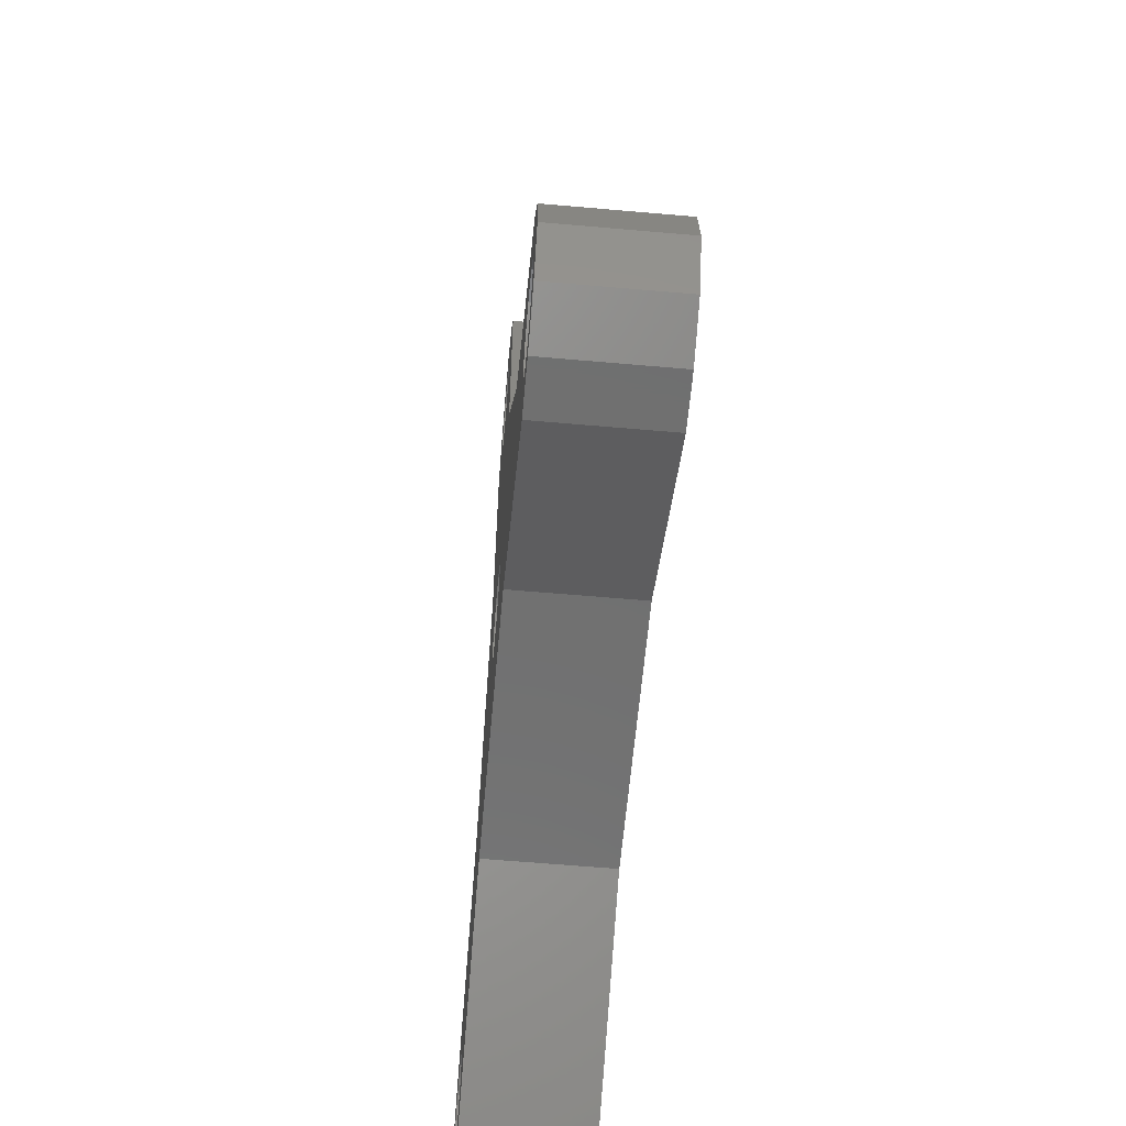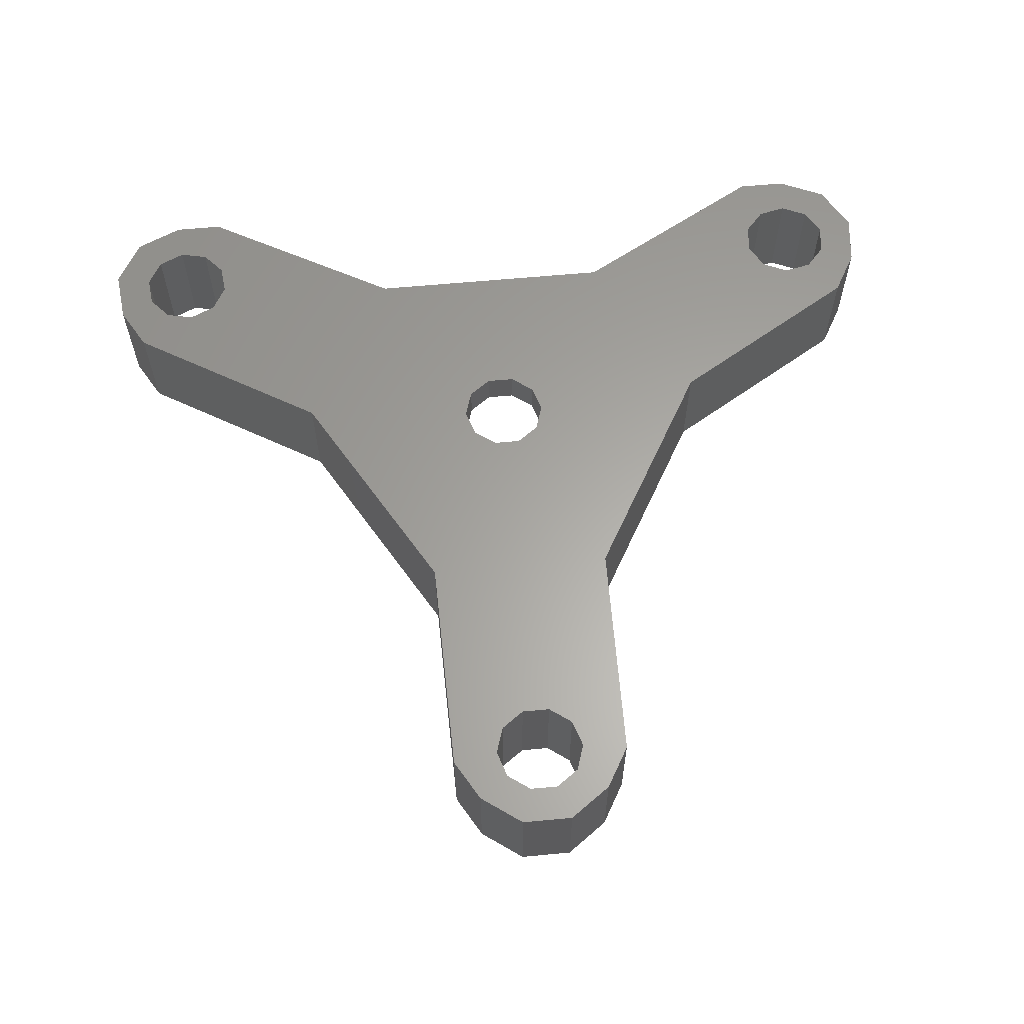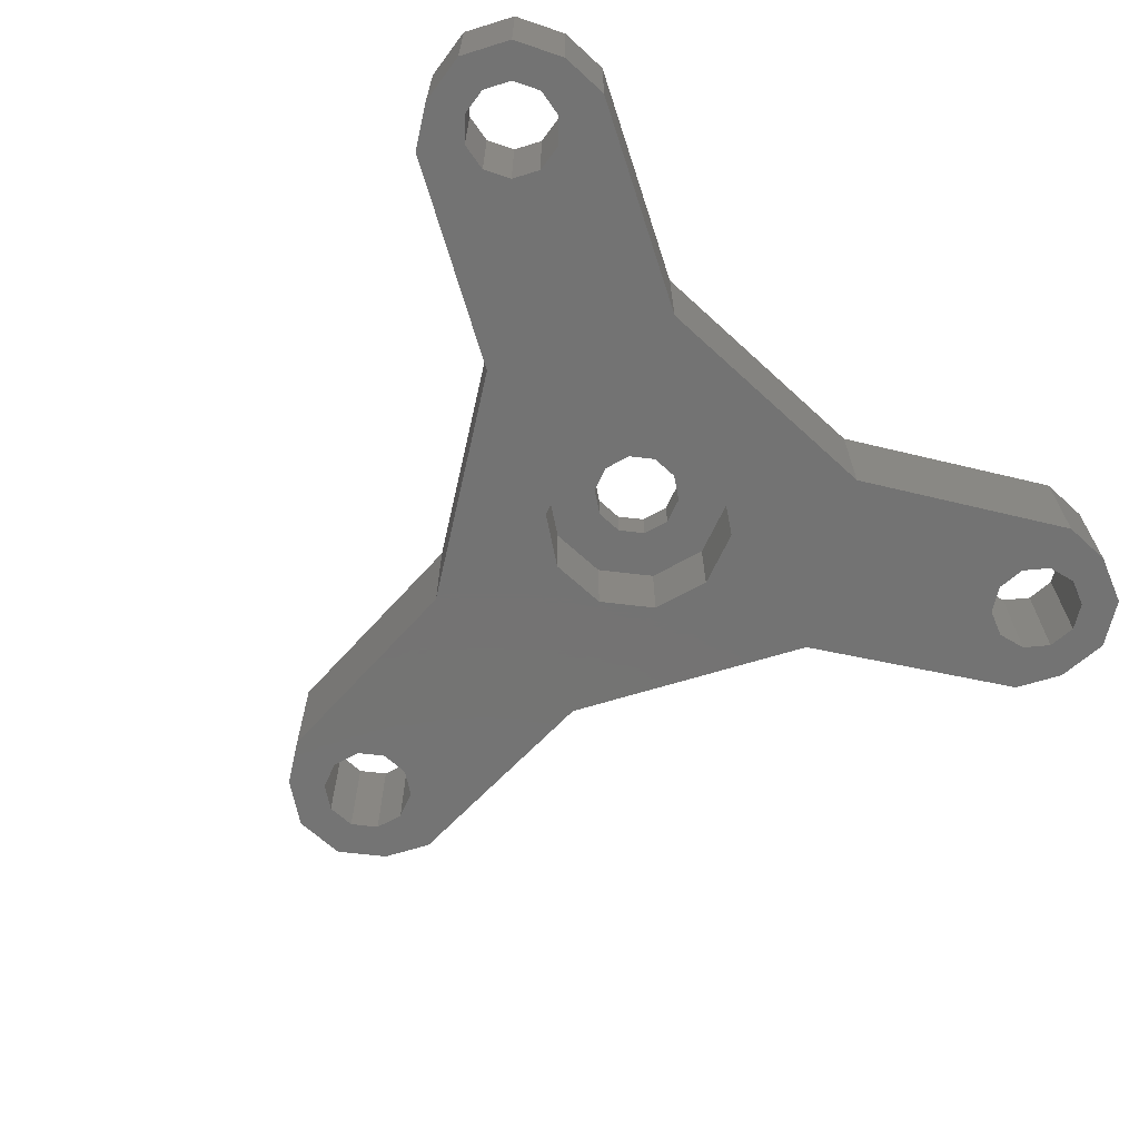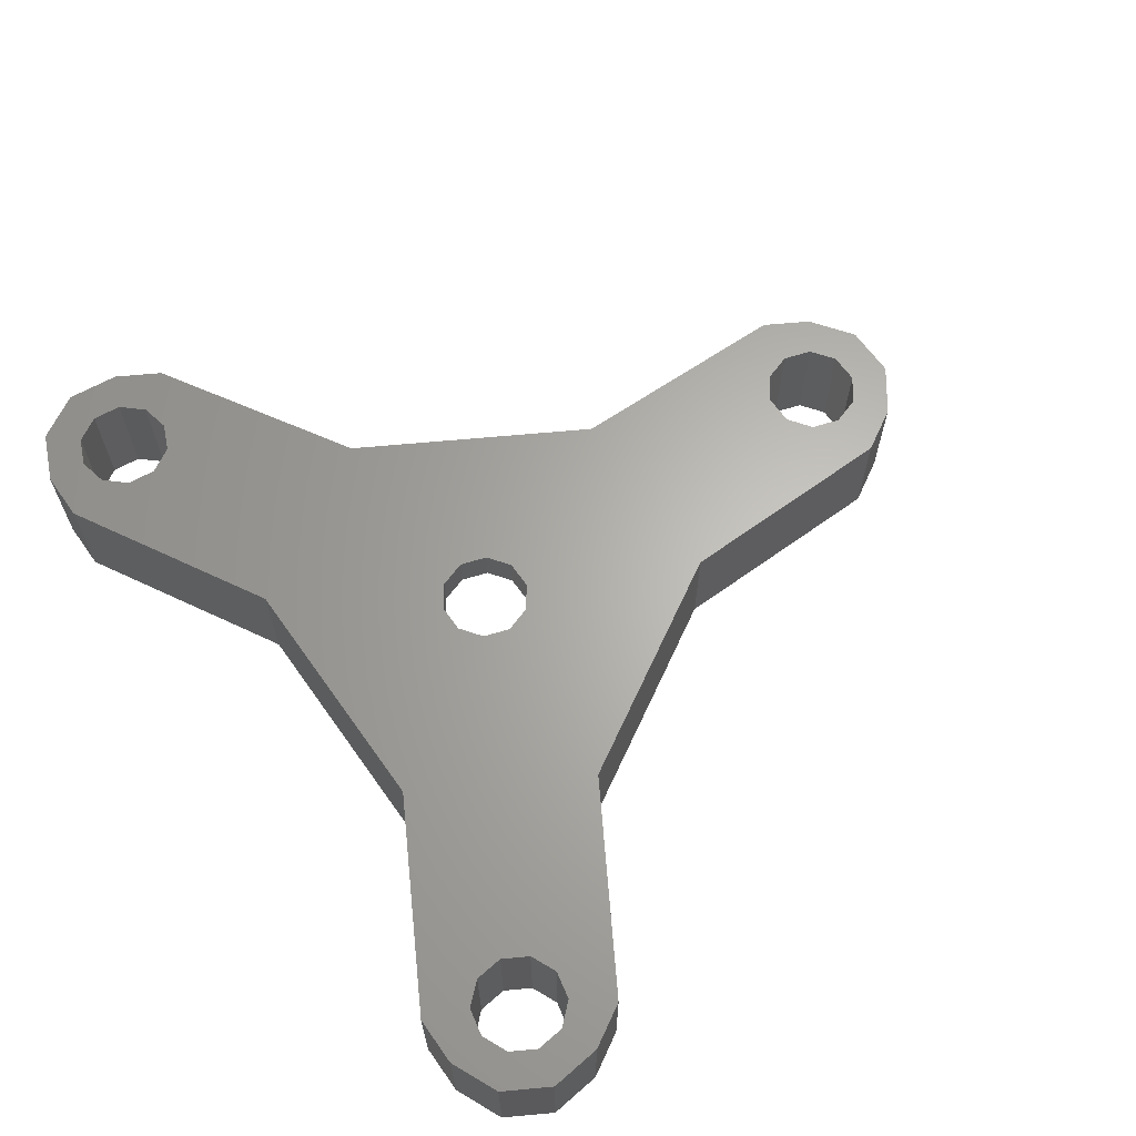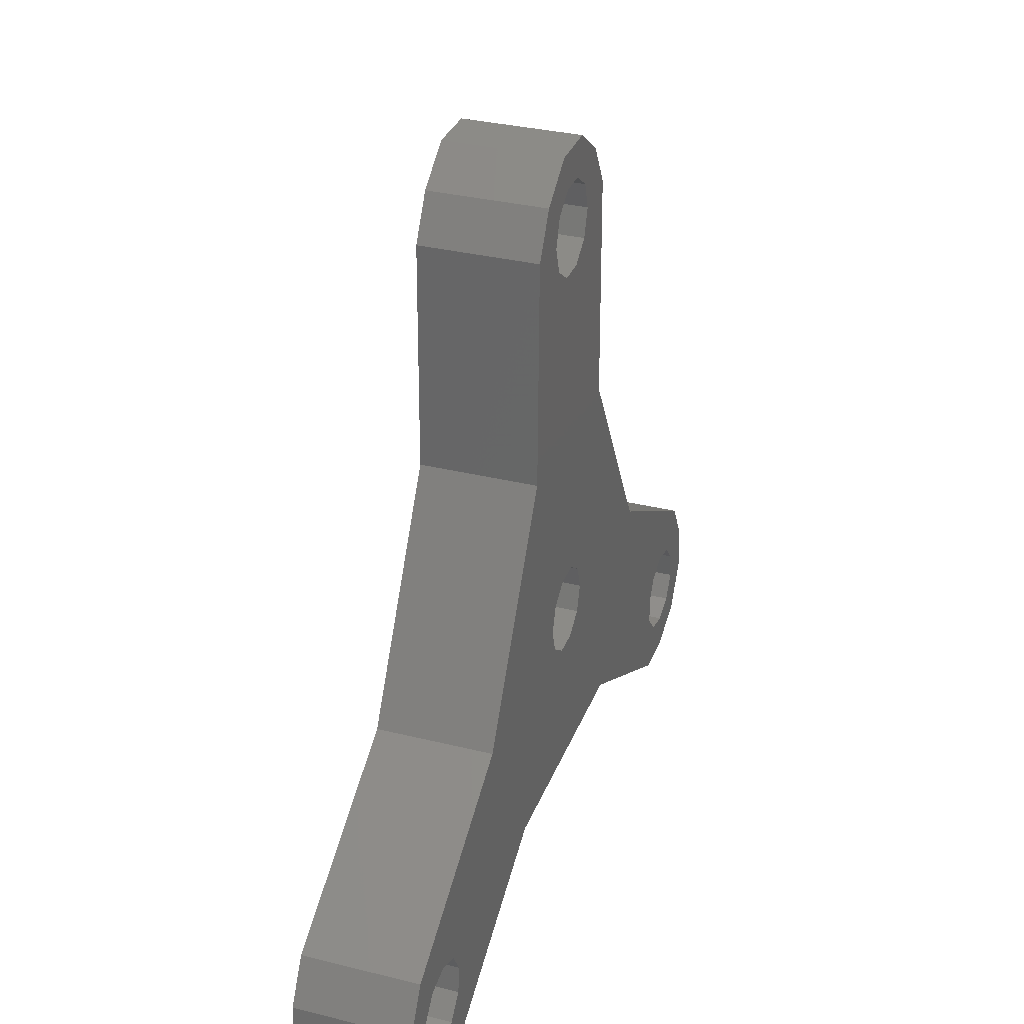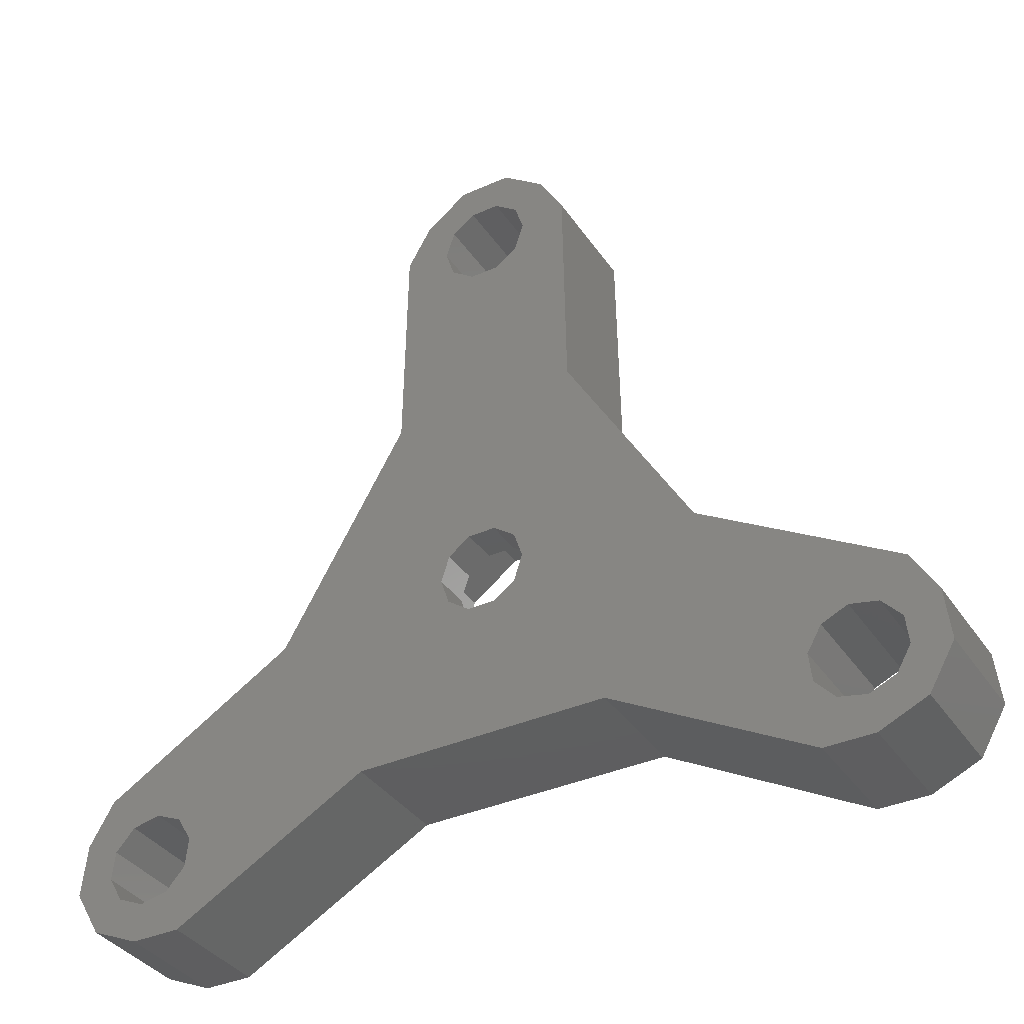
<metadata>
{"format":"stl","ext":"stl","renderer":"f3d","projection":"perspective","resolution":1024,"background":"white","views":[{"elev":-61.7,"azim":84.9,"up":"+Y"},{"elev":62.2,"azim":174.6,"up":"+Z"},{"elev":-65.6,"azim":-42.8,"up":"+Z"},{"elev":64.5,"azim":54.7,"up":"+Z"},{"elev":32.5,"azim":-70.9,"up":"+Y"},{"elev":-36.7,"azim":30.0,"up":"+Y"}]}
</metadata>
<code>
# stl→obj: 148 verts, 308 faces
v -21.23 -10.83 -2.75
v -20 -12.97 -2.75
v -21.23 -10.83 2.75
v -20 -12.97 2.75
v -20.97 -8.373 -2.75
v -19.81 -6.355 -2.75
v -18.42 -8.095 -2.75
v -10.58 -0.8514 -2.75
v -4.551 9.586 -2.75
v -4.401 20.33 -2.75
v -3.236 22.35 -2.75
v -2.2 20 -2.75
v -1.236 23.8 -2.75
v -0.6798 22.09 -2.75
v 1.236 23.8 -2.75
v 1.78 21.29 -2.75
v 3.236 22.35 -2.75
v 1.78 18.71 -2.75
v 4.401 20.33 -2.75
v 4.551 9.586 -2.75
v -1.78 21.29 -2.75
v 4.5 0 -2.75
v 10.58 -0.8514 -2.75
v -15.41 -13.98 -2.75
v -16.22 -11.91 -2.75
v -6.026 -8.734 -2.75
v 18.42 -8.095 -2.75
v 19.81 -6.355 -2.75
v 20.97 -8.373 -2.75
v 19.33 -9.105 -2.75
v 21.23 -10.83 -2.75
v 17.55 -12.19 -2.75
v 20 -12.97 -2.75
v 6.026 -8.734 -2.75
v -15.31 -10.89 -2.75
v -18.79 -11.63 -2.75
v -19.47 -10.46 -2.75
v -17.74 -13.98 -2.75
v -19.33 -9.105 -2.75
v -4.5 0 -2.75
v -15.17 -9.543 -2.75
v -15.85 -8.365 -2.75
v -17.55 -12.19 -2.75
v -3.641 2.645 -2.75
v -1.391 4.28 -2.75
v -17.09 -7.812 -2.75
v 3.641 -2.645 -2.75
v 1.391 -4.28 -2.75
v -3.641 -2.645 -2.75
v -1.391 -4.28 -2.75
v 3.641 2.645 -2.75
v 1.391 4.28 -2.75
v -1.78 18.71 -2.75
v 15.17 -9.543 -2.75
v 15.85 -8.365 -2.75
v 0.6798 22.09 -2.75
v 2.2 20 -2.75
v 0.6798 17.91 -2.75
v -0.6798 17.91 -2.75
v 18.79 -11.63 -2.75
v 16.22 -11.91 -2.75
v 19.47 -10.46 -2.75
v 17.09 -7.812 -2.75
v 15.31 -10.89 -2.75
v 17.74 -13.98 -2.75
v 15.41 -13.98 -2.75
v -20.97 -8.373 2.75
v -19.47 -10.46 2.75
v -17.74 -13.98 2.75
v 17.74 -13.98 2.75
v 6.026 -8.734 2.75
v 15.41 -13.98 2.75
v 16.22 -11.91 2.75
v 15.85 -8.365 2.75
v -15.85 -8.365 2.75
v -16.22 -11.91 2.75
v -17.55 -12.19 2.75
v -15.41 -13.98 2.75
v 0.6489 -1.997 2.75
v 10.58 -0.8514 2.75
v -10.58 -0.8514 2.75
v 4.551 9.586 2.75
v -19.81 -6.355 2.75
v -19.33 -9.105 2.75
v -18.42 -8.095 2.75
v -3.236 22.35 2.75
v -4.401 20.33 2.75
v -1.236 23.8 2.75
v 4.401 20.33 2.75
v -4.551 9.586 2.75
v -18.79 -11.63 2.75
v -0.6798 22.09 2.75
v 0.6798 22.09 2.75
v 1.236 23.8 2.75
v -15.17 -9.543 2.75
v -6.026 -8.734 2.75
v -17.09 -7.812 2.75
v 19.81 -6.355 2.75
v -15.31 -10.89 2.75
v 15.31 -10.89 2.75
v 1.78 21.29 2.75
v 2.2 20 2.75
v 3.236 22.35 2.75
v -1.78 21.29 2.75
v -2.2 20 2.75
v 1.78 18.71 2.75
v -0.6489 -1.997 2.75
v -1.699 -1.234 2.75
v -2.1 0 2.75
v -1.699 1.234 2.75
v -0.6489 1.997 2.75
v 0.6489 1.997 2.75
v 2.1 0 2.75
v 1.699 -1.234 2.75
v 1.699 1.234 2.75
v 17.55 -12.19 2.75
v 20 -12.97 2.75
v 15.17 -9.543 2.75
v 19.47 -10.46 2.75
v 18.79 -11.63 2.75
v 21.23 -10.83 2.75
v 18.42 -8.095 2.75
v 19.33 -9.105 2.75
v 20.97 -8.373 2.75
v 17.09 -7.812 2.75
v -1.78 18.71 2.75
v -0.6798 17.91 2.75
v 0.6798 17.91 2.75
v -3.641 2.645 1
v -4.5 0 1
v -3.641 -2.645 1
v -1.391 4.28 1
v 1.391 4.28 1
v 3.641 2.645 1
v 4.5 0 1
v 3.641 -2.645 1
v 1.391 -4.28 1
v -1.391 -4.28 1
v -1.699 -1.234 1
v -2.1 0 1
v -0.6489 -1.997 1
v 0.6489 -1.997 1
v 1.699 -1.234 1
v 2.1 0 1
v 1.699 1.234 1
v 0.6489 1.997 1
v -0.6489 1.997 1
v -1.699 1.234 1
f 1 2 3
f 3 2 4
f 1 5 2
f 2 5 6
f 7 6 8
f 9 10 11
f 12 11 13
f 14 13 15
f 16 15 17
f 18 17 19
f 8 19 20
f 12 13 21
f 22 20 23
f 24 25 26
f 27 28 29
f 30 29 31
f 32 31 33
f 26 28 34
f 23 28 26
f 35 26 25
f 36 2 37
f 2 24 38
f 2 6 39
f 40 41 42
f 2 39 37
f 43 2 36
f 25 2 43
f 24 2 25
f 35 23 26
f 44 20 45
f 40 42 44
f 7 8 46
f 39 6 7
f 40 35 41
f 47 23 48
f 35 40 49
f 35 49 50
f 35 50 48
f 35 48 23
f 22 23 47
f 51 20 22
f 45 20 52
f 52 20 51
f 46 8 42
f 8 20 44
f 8 44 42
f 9 11 12
f 53 9 12
f 54 34 55
f 14 15 56
f 16 17 57
f 8 58 19
f 57 17 18
f 58 18 19
f 56 15 16
f 58 9 59
f 58 8 9
f 21 13 14
f 59 9 53
f 60 31 32
f 61 32 33
f 30 31 62
f 27 29 30
f 63 28 27
f 55 34 63
f 34 28 63
f 62 31 60
f 34 54 64
f 34 64 61
f 61 33 65
f 34 61 65
f 34 65 66
f 1 3 5
f 5 3 67
f 67 3 4
f 68 67 69
f 69 67 4
f 70 71 72
f 73 71 70
f 71 74 75
f 76 77 78
f 79 67 80
f 81 67 82
f 81 83 67
f 84 85 67
f 86 87 88
f 89 90 82
f 90 81 82
f 68 84 67
f 91 68 69
f 92 93 94
f 75 95 96
f 80 67 85
f 80 97 98
f 80 85 97
f 97 75 98
f 96 95 78
f 95 99 78
f 99 76 78
f 78 77 69
f 77 91 69
f 73 100 71
f 101 102 103
f 88 104 94
f 88 105 104
f 104 92 94
f 94 93 103
f 93 101 103
f 103 102 89
f 102 106 89
f 75 96 71
f 107 108 67
f 109 67 108
f 110 67 109
f 111 112 82
f 82 67 110
f 113 114 80
f 82 112 80
f 112 115 80
f 115 113 80
f 116 73 117
f 114 79 80
f 107 67 79
f 110 111 82
f 118 74 71
f 119 120 121
f 122 123 124
f 98 75 74
f 98 125 124
f 98 74 125
f 125 122 124
f 124 123 121
f 123 119 121
f 121 120 117
f 120 116 117
f 117 73 70
f 100 118 71
f 87 105 88
f 87 126 105
f 87 127 126
f 128 89 106
f 128 90 89
f 127 90 128
f 87 90 127
f 4 2 38
f 69 4 38
f 69 38 24
f 78 69 24
f 26 96 78
f 24 26 78
f 34 71 96
f 26 34 96
f 66 72 71
f 34 66 71
f 72 66 65
f 70 72 65
f 70 65 33
f 117 70 33
f 117 33 31
f 121 117 31
f 31 29 124
f 121 31 124
f 29 28 98
f 124 29 98
f 98 28 80
f 80 28 23
f 82 80 23
f 20 82 23
f 89 82 20
f 19 89 20
f 19 17 103
f 89 19 103
f 15 94 17
f 17 94 103
f 13 88 15
f 15 88 94
f 11 86 13
f 13 86 88
f 10 87 11
f 11 87 86
f 87 10 90
f 90 10 9
f 90 9 81
f 81 9 8
f 81 8 83
f 83 8 6
f 5 67 6
f 6 67 83
f 7 85 84
f 39 7 84
f 39 84 68
f 37 39 68
f 46 97 85
f 7 46 85
f 42 75 97
f 46 42 97
f 95 75 41
f 41 75 42
f 95 41 99
f 99 41 35
f 99 35 76
f 76 35 25
f 76 25 77
f 77 25 43
f 77 43 91
f 91 43 36
f 68 91 36
f 37 68 36
f 44 129 130
f 40 44 130
f 130 131 49
f 40 130 49
f 45 132 129
f 44 45 129
f 52 133 132
f 45 52 132
f 51 134 133
f 52 51 133
f 135 134 22
f 22 134 51
f 135 22 136
f 136 22 47
f 136 47 137
f 137 47 48
f 137 48 138
f 138 48 50
f 138 50 131
f 131 50 49
f 105 126 53
f 12 105 53
f 21 104 105
f 12 21 105
f 14 92 104
f 21 14 104
f 56 93 92
f 14 56 92
f 16 101 93
f 56 16 93
f 102 101 57
f 57 101 16
f 102 57 106
f 106 57 18
f 106 18 128
f 128 18 58
f 128 58 127
f 127 58 59
f 127 59 126
f 126 59 53
f 55 74 118
f 54 55 118
f 118 100 64
f 54 118 64
f 63 125 74
f 55 63 74
f 27 122 125
f 63 27 125
f 123 122 30
f 30 122 27
f 119 123 62
f 62 123 30
f 119 62 120
f 120 62 60
f 120 60 116
f 116 60 32
f 116 32 73
f 73 32 61
f 100 73 61
f 64 100 61
f 109 108 139
f 140 109 139
f 107 141 108
f 108 141 139
f 79 142 107
f 107 142 141
f 114 143 79
f 79 143 142
f 113 144 114
f 114 144 143
f 113 115 144
f 144 115 145
f 145 115 112
f 146 145 112
f 146 112 111
f 147 146 111
f 147 111 110
f 148 147 110
f 148 110 109
f 140 148 109
f 132 133 129
f 129 133 134
f 145 134 135
f 143 135 136
f 142 136 137
f 139 137 138
f 129 138 131
f 129 131 130
f 141 137 139
f 129 139 138
f 140 129 148
f 143 136 142
f 144 135 143
f 145 135 144
f 146 134 145
f 148 129 147
f 129 134 146
f 129 146 147
f 129 140 139
f 142 137 141

</code>
